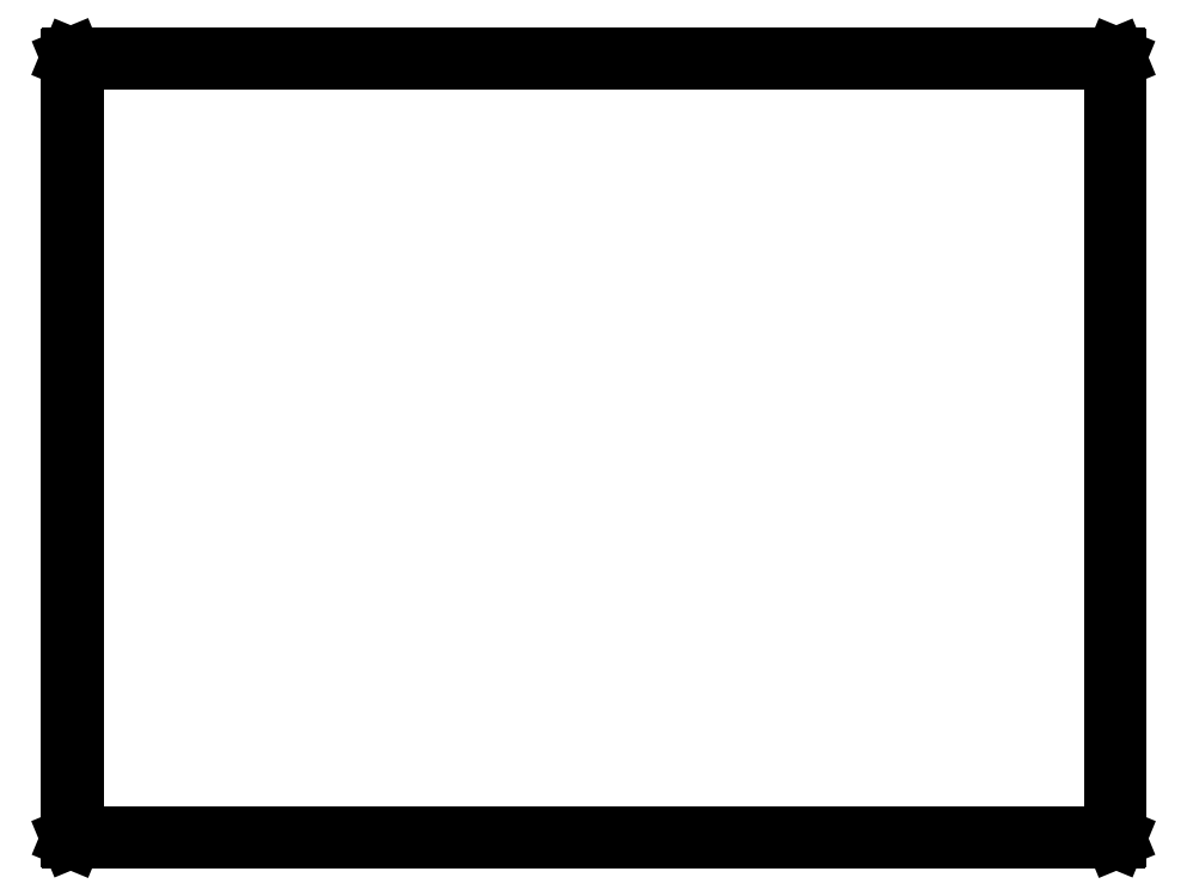
<metadata>
{"format":"dxf","ext":"dxf","renderer":"ezdxf+matplotlib","layout":"modelspace","background":"white","min_lineweight":24,"dpi":150}
</metadata>
<code>
0
SECTION
2
ENTITIES
0
LINE
8
BLACK
10
6.39
20
-2.808
11
6.392
21
-2.808
0
LINE
8
BLACK
10
6.392
20
-2.808
11
6.393
21
-2.81
0
LINE
8
BLACK
10
6.393
20
-2.81
11
6.393
21
-3.99
0
LINE
8
BLACK
10
6.393
20
-3.99
11
6.392
21
-3.992
0
LINE
8
BLACK
10
6.392
20
-3.992
11
6.39
21
-3.993
0
LINE
8
BLACK
10
6.39
20
-3.993
11
4.81
21
-3.993
0
LINE
8
BLACK
10
4.81
20
-3.993
11
4.808
21
-3.992
0
LINE
8
BLACK
10
4.808
20
-3.992
11
4.808
21
-3.99
0
LINE
8
BLACK
10
4.808
20
-3.99
11
4.808
21
-2.81
0
LINE
8
BLACK
10
4.808
20
-2.81
11
4.808
21
-2.808
0
LINE
8
BLACK
10
4.808
20
-2.808
11
4.81
21
-2.808
0
LINE
8
BLACK
10
4.81
20
-2.808
11
6.39
21
-2.808
0
LINE
8
BLACK
10
4.812
20
-2.812
11
4.812
21
-3.987
0
LINE
8
BLACK
10
4.812
20
-3.987
11
6.388
21
-3.987
0
LINE
8
BLACK
10
6.388
20
-3.987
11
6.388
21
-2.812
0
LINE
8
BLACK
10
6.388
20
-2.812
11
4.812
21
-2.812
0
ENDSEC
0
EOF

</code>
